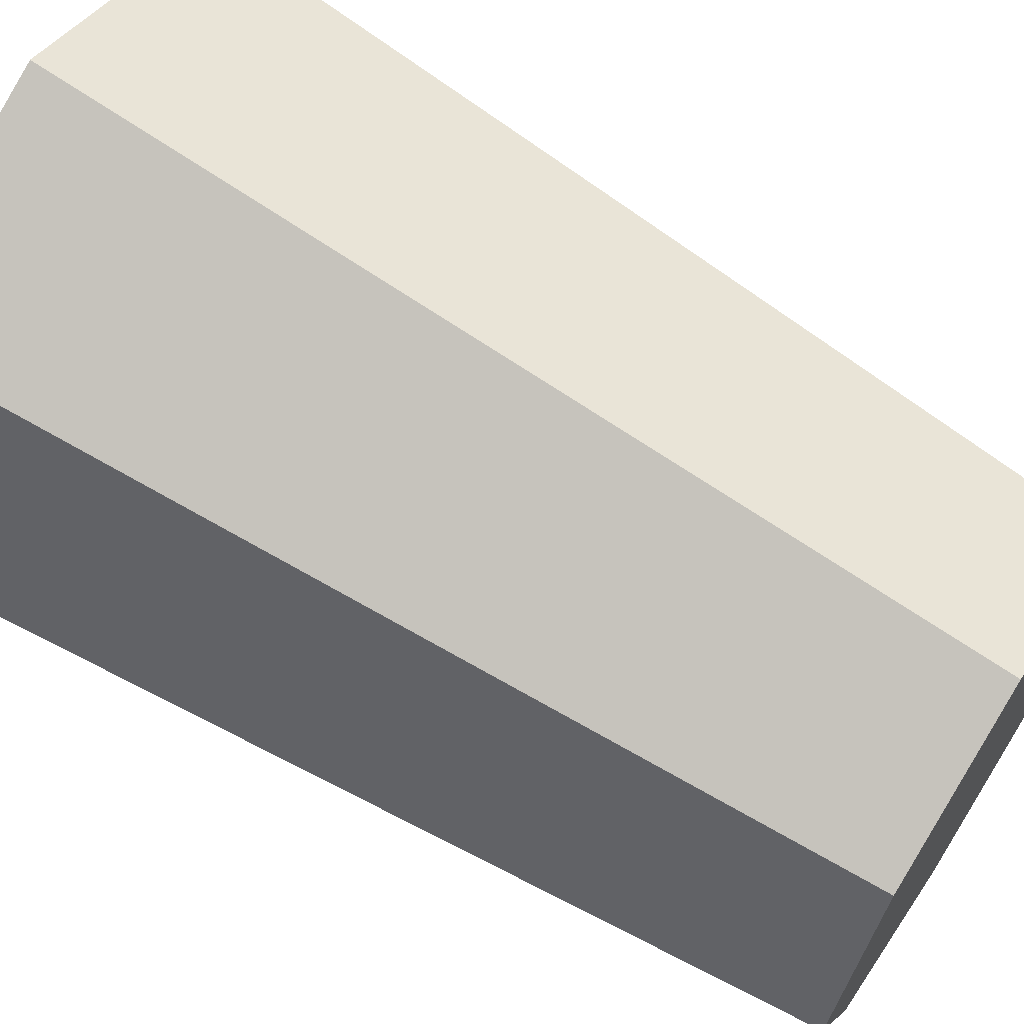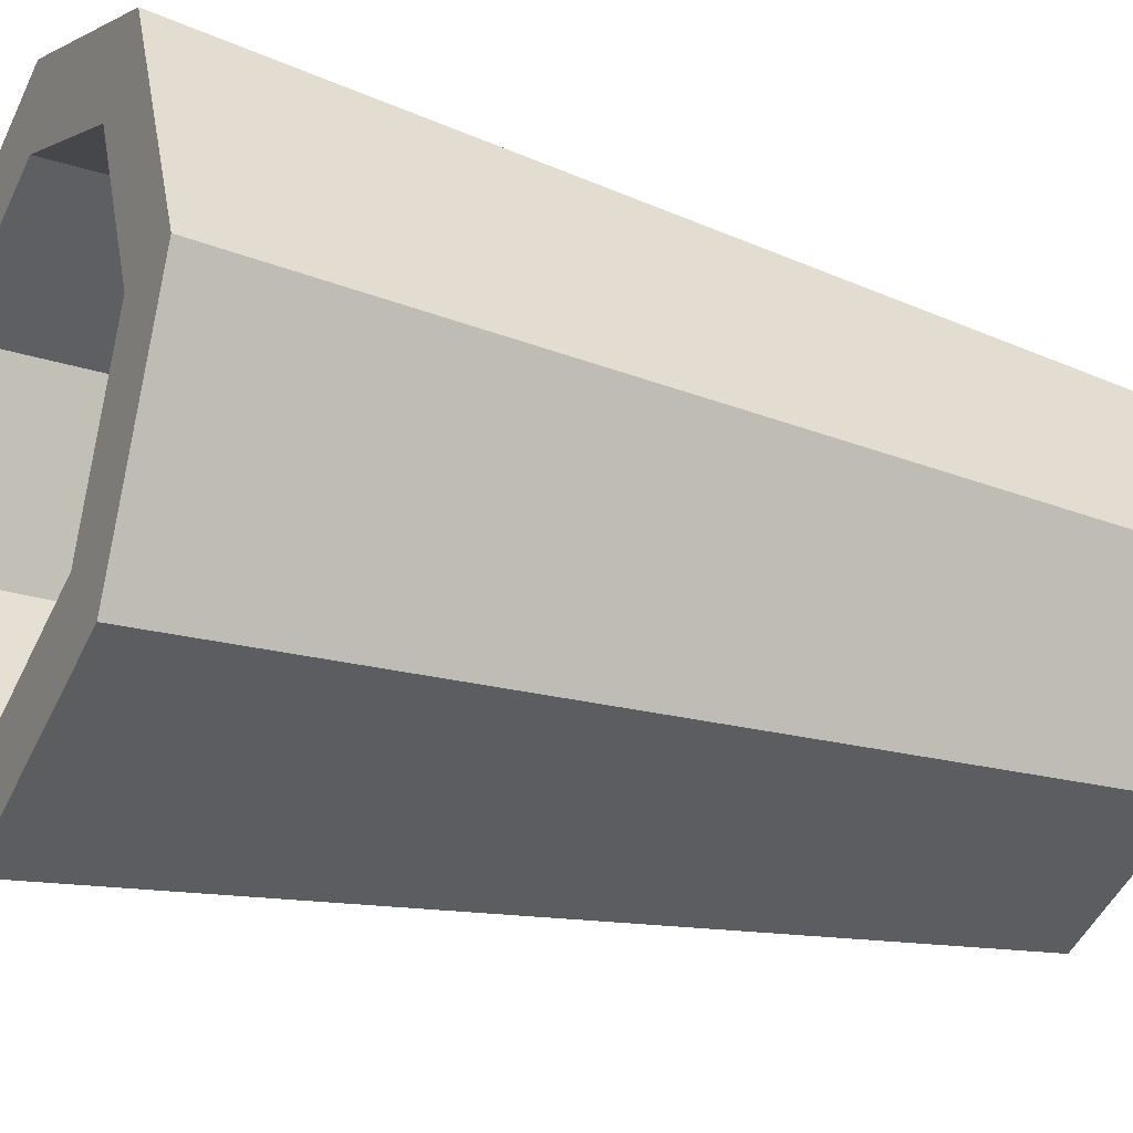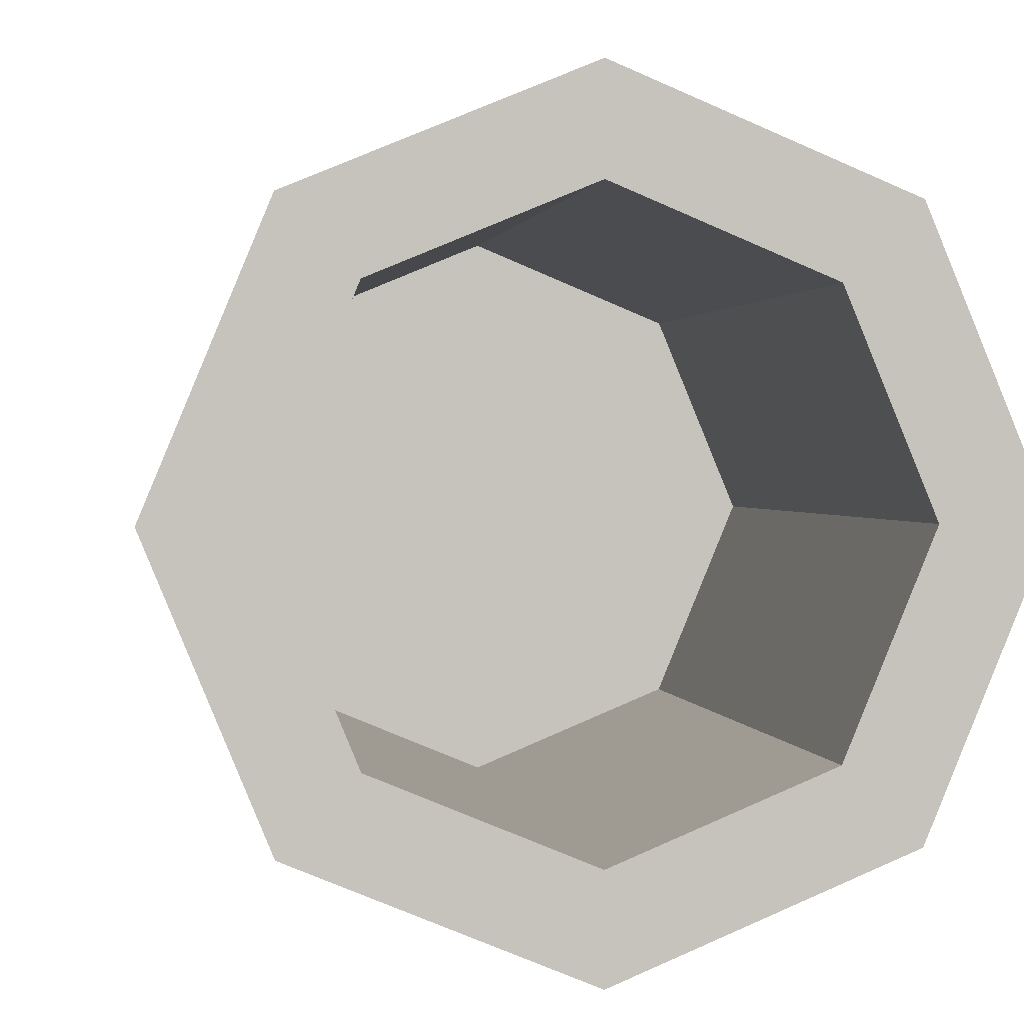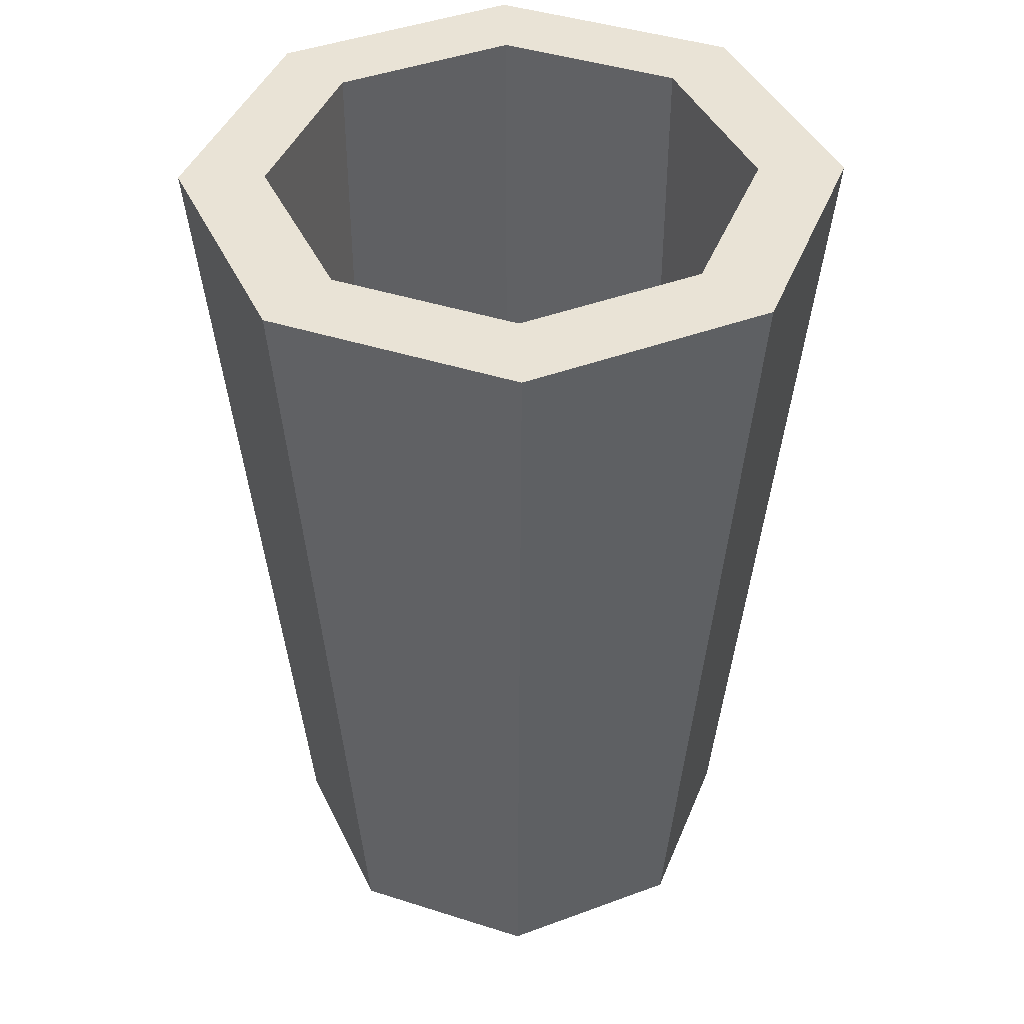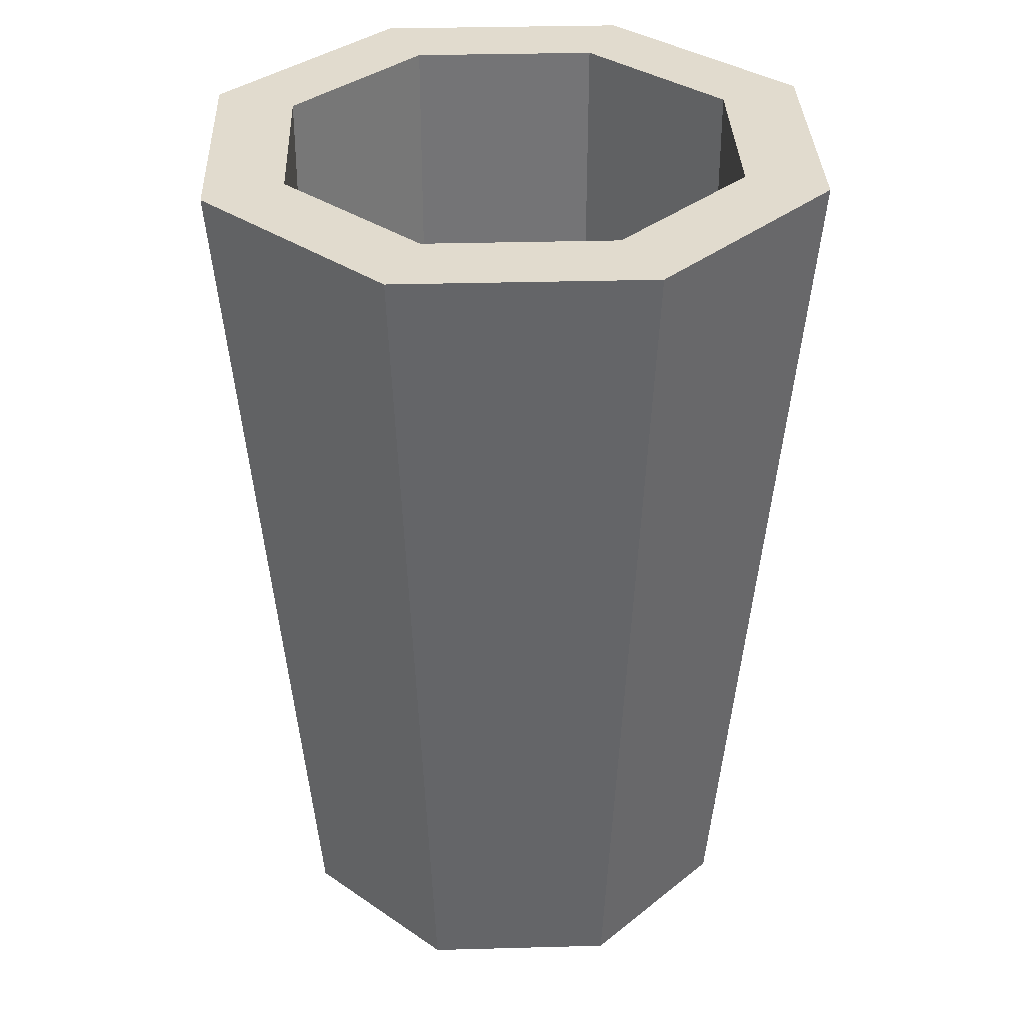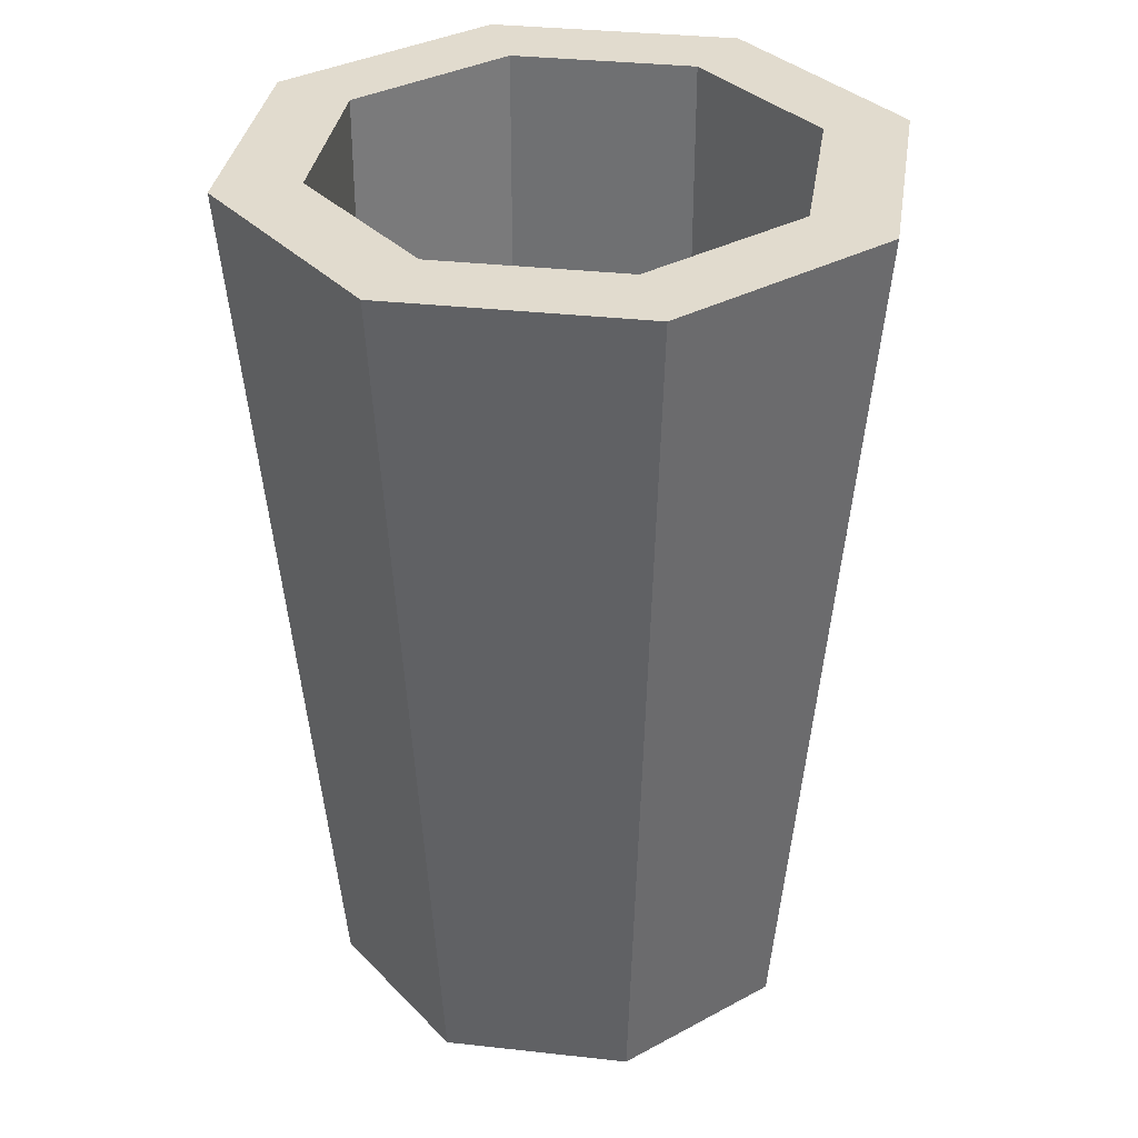
<metadata>
{"format":"obj","ext":"obj","renderer":"f3d","projection":"perspective","resolution":1024,"background":"white","views":[{"elev":66.2,"azim":-57.2,"up":"+Z"},{"elev":-25.1,"azim":-117.3,"up":"+Z"},{"elev":1.2,"azim":171.7,"up":"+Z"},{"elev":42.3,"azim":-136.5,"up":"+Y"},{"elev":33.9,"azim":20.4,"up":"+Y"},{"elev":33.8,"azim":166.1,"up":"+Y"}]}
</metadata>
<code>
g default
v 2.597 1.1 -2.574
v 0.0229 1.1 -3.641
v -2.551 1.1 -2.574
v -3.618 1.1 0
v -2.551 1.1 2.574
v 0.0229 1.1 3.641
v 2.597 1.1 2.574
v 3.663 1.1 -0
v 3.467 14.51 -3.444
v 0.0229 14.51 -4.871
v -3.421 14.51 -3.444
v -4.848 14.51 0
v -3.421 14.51 3.444
v 0.0229 14.51 4.871
v 3.467 14.51 3.444
v 4.894 14.51 0
v 2.576 14.51 -2.553
v 0.0229 14.51 -3.61
v -2.53 14.51 -2.553
v -3.587 14.51 0
v -2.53 14.51 2.553
v 0.0229 14.51 3.61
v 2.576 14.51 2.553
v 3.633 14.51 0
v 0.0229 1.1 0
v 2.576 4.509 -2.553
v 0.0229 4.509 -3.61
v 0.0229 4.509 0
v -2.53 4.509 -2.553
v -3.587 4.509 0
v -2.53 4.509 2.553
v 0.0229 4.509 3.61
v 2.576 4.509 2.553
v 3.633 4.509 0
g pCylinder6
f 1 2 10 9
f 2 3 11 10
f 3 4 12 11
f 4 5 13 12
f 5 6 14 13
f 6 7 15 14
f 7 8 16 15
f 8 1 9 16
f 9 10 18 17
f 10 11 19 18
f 11 12 20 19
f 12 13 21 20
f 13 14 22 21
f 14 15 23 22
f 15 16 24 23
f 16 9 17 24
f 2 1 25
f 3 2 25
f 4 3 25
f 5 4 25
f 6 5 25
f 7 6 25
f 8 7 25
f 1 8 25
f 26 27 28
f 27 29 28
f 29 30 28
f 30 31 28
f 31 32 28
f 32 33 28
f 33 34 28
f 34 26 28
f 17 18 27 26
f 18 19 29 27
f 19 20 30 29
f 20 21 31 30
f 21 22 32 31
f 22 23 33 32
f 23 24 34 33
f 24 17 26 34

</code>
